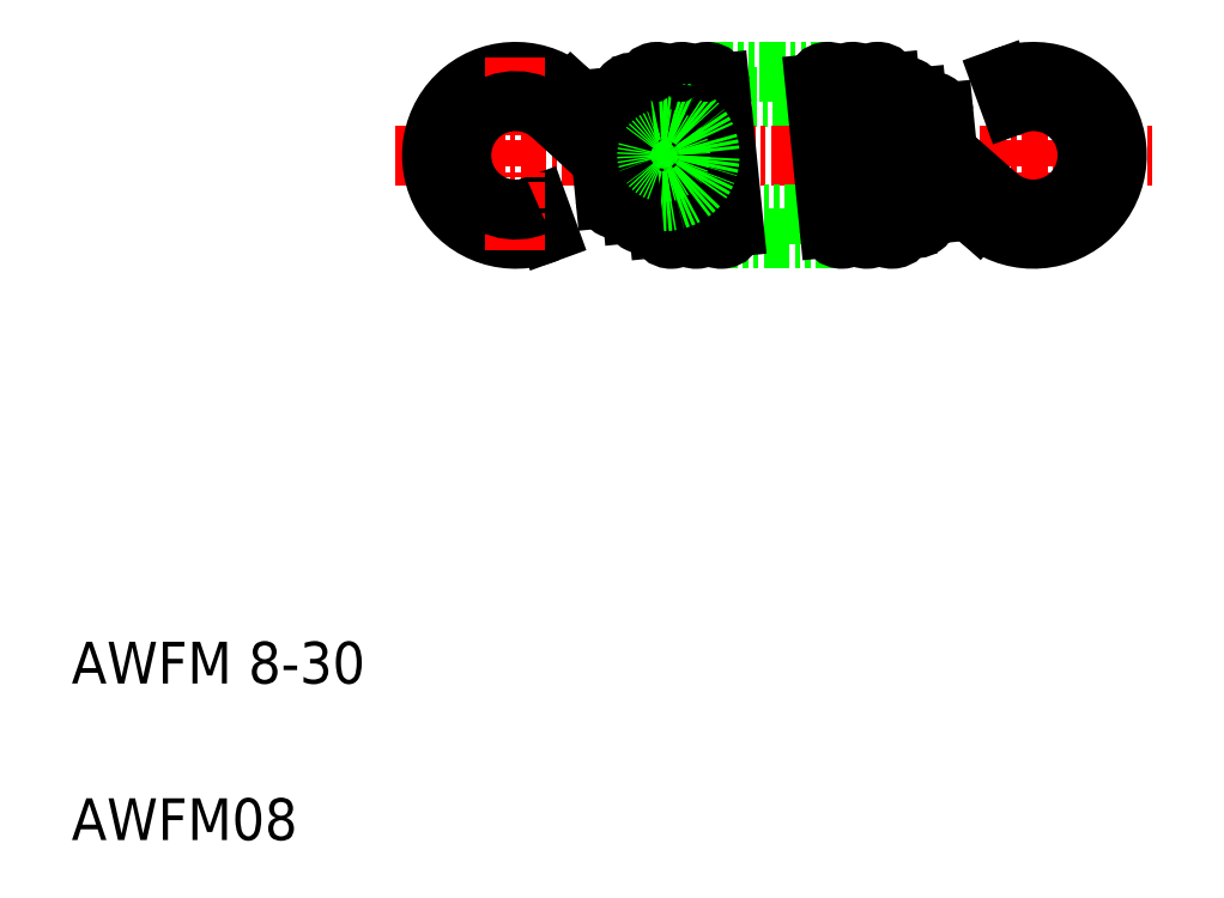
<metadata>
{"format":"dxf","ext":"dxf","renderer":"ezdxf+matplotlib","layout":"modelspace","background":"white","min_lineweight":24,"dpi":150}
</metadata>
<code>
0
SECTION
2
ENTITIES
0
TEXT
8
0
10
71.23
20
179
30
0
40
2
1
AWFM 8-30
0
TEXT
8
0
10
71.23
20
171.5
30
0
40
2
1
AWFM08
0
LINE
8
0
10
102.3
20
207.1
30
0
11
106.9
21
207.1
31
0
0
LINE
8
0
10
101.7
20
208.3
30
0
11
107.4
21
208.3
31
0
0
LINE
8
CENTER
10
86.73
20
204.3
30
0
11
123
21
204.3
31
0
0
LINE
8
0
10
102.9
20
201.5
30
0
11
107.5
21
201.5
31
0
0
LINE
8
0
10
108.1
20
200.3
30
0
11
102.4
21
200.3
31
0
0
ARC
8
0
10
92.49
20
204.3
30
0
40
4
50
47.46
51
292.9
0
ARC
8
0
10
98.67
20
201.6
30
0
40
0.6
50
185.7
51
5.711
0
LINE
8
0
10
94.04
20
200.6
30
0
11
93.56
21
201.9
31
0
0
LINE
8
0
10
102.9
20
200.8
30
0
11
102.3
21
207.7
31
0
0
LINE
8
0
10
101.7
20
200.8
30
0
11
101.1
21
207.7
31
0
0
LINE
8
0
10
100.5
20
200.8
30
0
11
99.86
21
207.7
31
0
0
LINE
8
0
10
99.35
20
200.8
30
0
11
98.66
21
207.7
31
0
0
LINE
8
CENTER
10
92.49
20
209
30
0
11
92.49
21
199.6
31
0
0
ARC
8
0
10
99.94
20
200.9
30
0
40
0.6
50
185.7
51
357.6
0
ARC
8
0
10
102.3
20
200.9
30
0
40
0.6
50
185.7
51
357.6
0
ARC
8
0
10
101.1
20
200.9
30
0
40
0.6
50
185.7
51
357.6
0
ARC
8
0
10
92.49
20
204.3
30
0
40
2.6
50
47.46
51
294.4
0
LINE
8
0
10
96.41
20
206.1
30
0
11
99.05
21
203.7
31
0
0
LINE
8
0
10
96.62
20
204
30
0
11
98.1
21
202.7
31
0
0
ARC
8
0
10
97.39
20
202.3
30
0
40
0.6
50
185.7
51
5.711
0
ARC
8
0
10
96.98
20
206.4
30
0
40
0.6
50
5.699
51
185.7
0
LINE
8
0
10
94.25
20
206.2
30
0
11
96.62
21
204
31
0
0
LINE
8
0
10
96.79
20
202.2
30
0
11
96.38
21
206.4
31
0
0
LINE
8
0
10
95.19
20
207.2
30
0
11
96.41
21
206.1
31
0
0
ARC
8
0
10
99.59
20
204.3
30
0
40
2.2
50
227.5
51
158.8
0
LINE
8
0
10
98.07
20
201.5
30
0
11
97.51
21
207.1
31
0
0
CIRCLE
8
0
10
99.59
20
204.3
30
0
40
0.8
0
ARC
8
0
10
100.5
20
207.7
30
0
40
0.6
50
5.711
51
177.6
0
ARC
8
0
10
99.26
20
207.7
30
0
40
0.6
50
5.711
51
177.6
0
ARC
8
0
10
98.11
20
207.2
30
0
40
0.6
50
5.699
51
185.7
0
ARC
8
0
10
101.7
20
207.7
30
0
40
0.6
50
5.711
51
177.6
0
LINE
8
CENTER
10
117.3
20
209
30
0
11
117.3
21
199.6
31
0
0
ARC
8
0
10
117.3
20
204.3
30
0
40
4
50
228.5
51
112.9
0
LINE
8
0
10
106.8
20
207.7
30
0
11
107.5
21
200.8
31
0
0
LINE
8
0
10
108
20
207.7
30
0
11
108.7
21
200.8
31
0
0
LINE
8
0
10
109.2
20
207.7
30
0
11
109.9
21
200.8
31
0
0
LINE
8
0
10
110.4
20
207.7
30
0
11
111.1
21
200.8
31
0
0
LINE
8
0
10
114.6
20
201.3
30
0
11
113.4
21
202.4
31
0
0
ARC
8
0
10
111.7
20
201.4
30
0
40
0.6
50
185.7
51
5.722
0
ARC
8
0
10
109.3
20
200.9
30
0
40
0.6
50
185.7
51
357.6
0
ARC
8
0
10
108.1
20
200.9
30
0
40
0.6
50
185.7
51
357.6
0
ARC
8
0
10
110.5
20
200.9
30
0
40
0.6
50
185.7
51
357.6
0
LINE
8
0
10
115.6
20
202.3
30
0
11
113.2
21
204.4
31
0
0
ARC
8
0
10
117.3
20
204.3
30
0
40
2.6
50
228.5
51
114.4
0
ARC
8
0
10
108.6
20
207.7
30
0
40
0.6
50
5.711
51
177.6
0
LINE
8
0
10
105.7
20
207.1
30
0
11
105.7
21
207.1
31
0
0
ARC
8
0
10
107.4
20
207.7
30
0
40
0.6
50
5.711
51
177.6
0
LINE
8
0
10
111.7
20
207
30
0
11
112.3
21
201.4
31
0
0
LINE
8
0
10
113
20
206.3
30
0
11
113.4
21
202.2
31
0
0
ARC
8
0
10
112.8
20
202.1
30
0
40
0.6
50
185.7
51
5.722
0
ARC
8
0
10
112.4
20
206.3
30
0
40
0.6
50
5.711
51
185.7
0
ARC
8
0
10
111.1
20
207
30
0
40
0.6
50
5.711
51
185.7
0
ARC
8
0
10
109.8
20
207.7
30
0
40
0.6
50
5.711
51
177.6
0
LINE
8
0
10
115.7
20
208
30
0
11
116.2
21
206.6
31
0
0
ENDSEC
0
EOF

</code>
